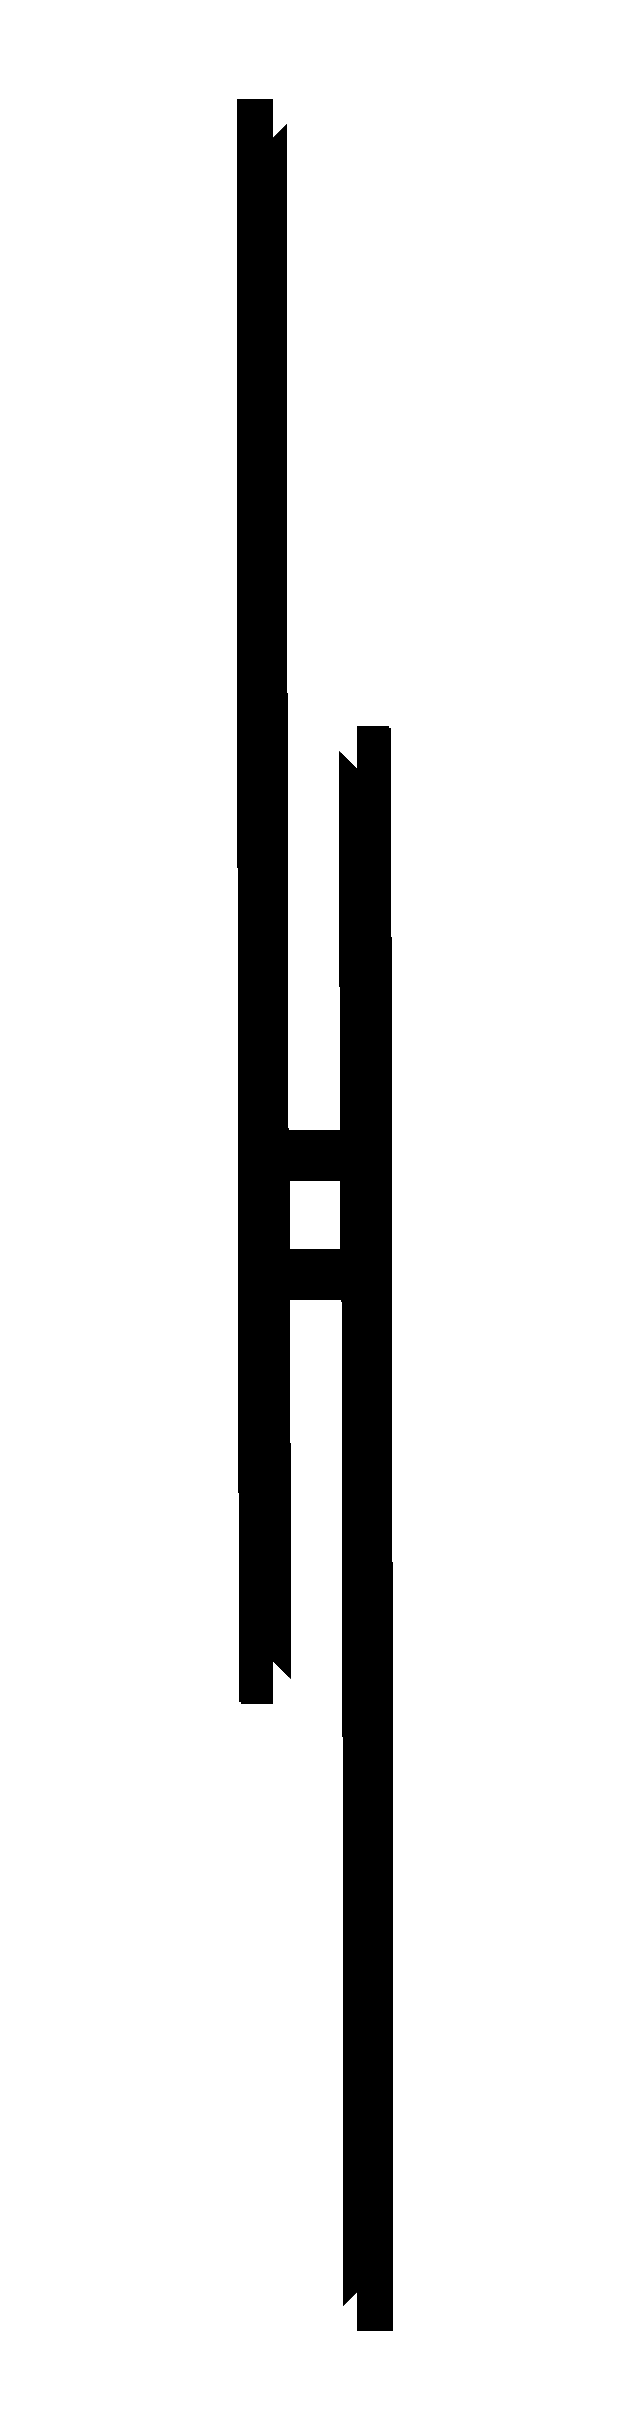
<metadata>
{"format":"dxf","ext":"dxf","renderer":"ezdxf+matplotlib","layout":"modelspace","background":"white","min_lineweight":24,"dpi":150}
</metadata>
<code>
0
SECTION
2
ENTITIES
0
INSERT
8
0
2
SSL6_Begin_0-NNL6_End_0-4
10
2000
20
12038
30
0
41
1
42
1
43
0
50
0
70
    1
71
    1
44
0
45
0
0
INSERT
8
0
2
SSL6_Begin_1-NNL6_End_1-4
10
2000
20
12042
30
0
41
1
42
1
43
0
50
0
70
    1
71
    1
44
0
45
0
0
INSERT
8
0
2
SSL6_Begin_2-NNL6_End_2-4
10
2000
20
12046
30
0
41
1
42
1
43
0
50
0
70
    1
71
    1
44
0
45
0
0
INSERT
8
0
2
SSL6_Begin_3-NNL6_End_3-4
10
2000
20
12050
30
0
41
1
42
1
43
0
50
0
70
    1
71
    1
44
0
45
0
0
INSERT
8
0
2
SSL6_Begin_4-NNL6_End_4-4
10
2000
20
12054
30
0
41
1
42
1
43
0
50
0
70
    1
71
    1
44
0
45
0
0
INSERT
8
0
2
SSL6_Begin_5-NNL6_End_5-4
10
2000
20
12058
30
0
41
1
42
1
43
0
50
0
70
    1
71
    1
44
0
45
0
0
INSERT
8
0
2
SSL6_Begin_6-NNL6_End_6-4
10
2000
20
12062
30
0
41
1
42
1
43
0
50
0
70
    1
71
    1
44
0
45
0
0
INSERT
8
0
2
SSL6_Begin_7-NNL6_End_7-4
10
2000
20
12066
30
0
41
1
42
1
43
0
50
0
70
    1
71
    1
44
0
45
0
0
INSERT
8
0
2
SSL14_Begin_0-NNL14_End_0-4
10
2000
20
12022
30
0
41
1
42
1
43
0
50
0
70
    1
71
    1
44
0
45
0
0
INSERT
8
0
2
SSL14_Begin_1-NNL14_End_1-4
10
2000
20
12026
30
0
41
1
42
1
43
0
50
0
70
    1
71
    1
44
0
45
0
0
INSERT
8
0
2
SSL14_Begin_2-NNL14_End_2-4
10
2000
20
12030
30
0
41
1
42
1
43
0
50
0
70
    1
71
    1
44
0
45
0
0
INSERT
8
0
2
SSL14_Begin_3-NNL14_End_3-4
10
2000
20
12034
30
0
41
1
42
1
43
0
50
0
70
    1
71
    1
44
0
45
0
0
INSERT
8
0
2
NNL6_Begin_0-SSL6_End_0-4
10
0
20
-10038
30
0
41
1
42
1
43
0
50
0
70
    1
71
    1
44
0
45
0
0
INSERT
8
0
2
NNL6_Begin_1-SSL6_End_1-4
10
0
20
-10042
30
0
41
1
42
1
43
0
50
0
70
    1
71
    1
44
0
45
0
0
INSERT
8
0
2
NNL6_Begin_2-SSL6_End_2-4
10
0
20
-10046
30
0
41
1
42
1
43
0
50
0
70
    1
71
    1
44
0
45
0
0
INSERT
8
0
2
NNL6_Begin_3-SSL6_End_3-4
10
0
20
-10050
30
0
41
1
42
1
43
0
50
0
70
    1
71
    1
44
0
45
0
0
INSERT
8
0
2
NNL6_Begin_4-SSL6_End_4-4
10
0
20
-10054
30
0
41
1
42
1
43
0
50
0
70
    1
71
    1
44
0
45
0
0
INSERT
8
0
2
NNL6_Begin_5-SSL6_End_5-4
10
0
20
-10058
30
0
41
1
42
1
43
0
50
0
70
    1
71
    1
44
0
45
0
0
INSERT
8
0
2
NNL6_Begin_6-SSL6_End_6-4
10
0
20
-10062
30
0
41
1
42
1
43
0
50
0
70
    1
71
    1
44
0
45
0
0
INSERT
8
0
2
NNL6_Begin_7-SSL6_End_7-4
10
0
20
-10066
30
0
41
1
42
1
43
0
50
0
70
    1
71
    1
44
0
45
0
0
INSERT
8
0
2
NNL14_Begin_0-SSL14_End_0-4
10
0
20
-10022
30
0
41
1
42
1
43
0
50
0
70
    1
71
    1
44
0
45
0
0
INSERT
8
0
2
NNL14_Begin_1-SSL14_End_1-4
10
0
20
-10026
30
0
41
1
42
1
43
0
50
0
70
    1
71
    1
44
0
45
0
0
INSERT
8
0
2
NNL14_Begin_2-SSL14_End_2-4
10
0
20
-10030
30
0
41
1
42
1
43
0
50
0
70
    1
71
    1
44
0
45
0
0
INSERT
8
0
2
NNL14_Begin_3-SSL14_End_3-4
10
0
20
-10034
30
0
41
1
42
1
43
0
50
0
70
    1
71
    1
44
0
45
0
0
ENDSEC
0
EOF

</code>
